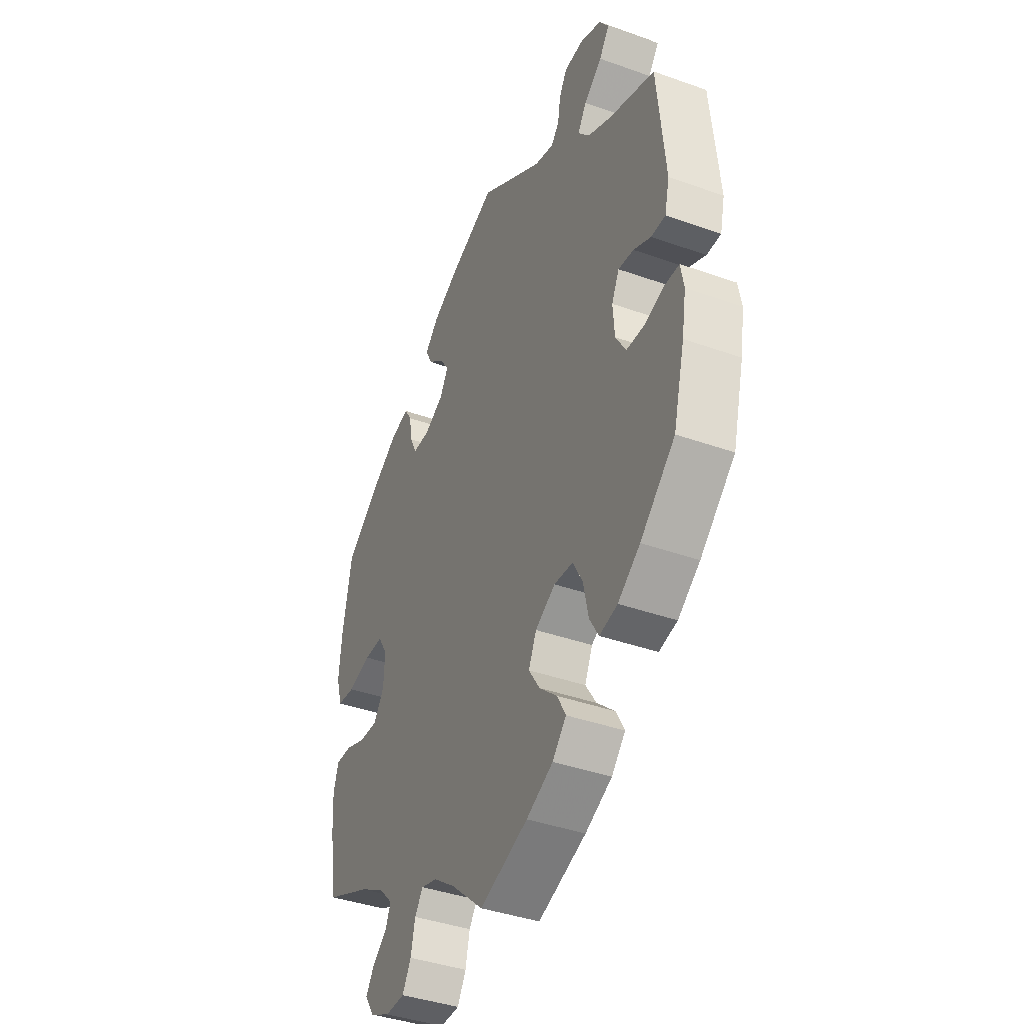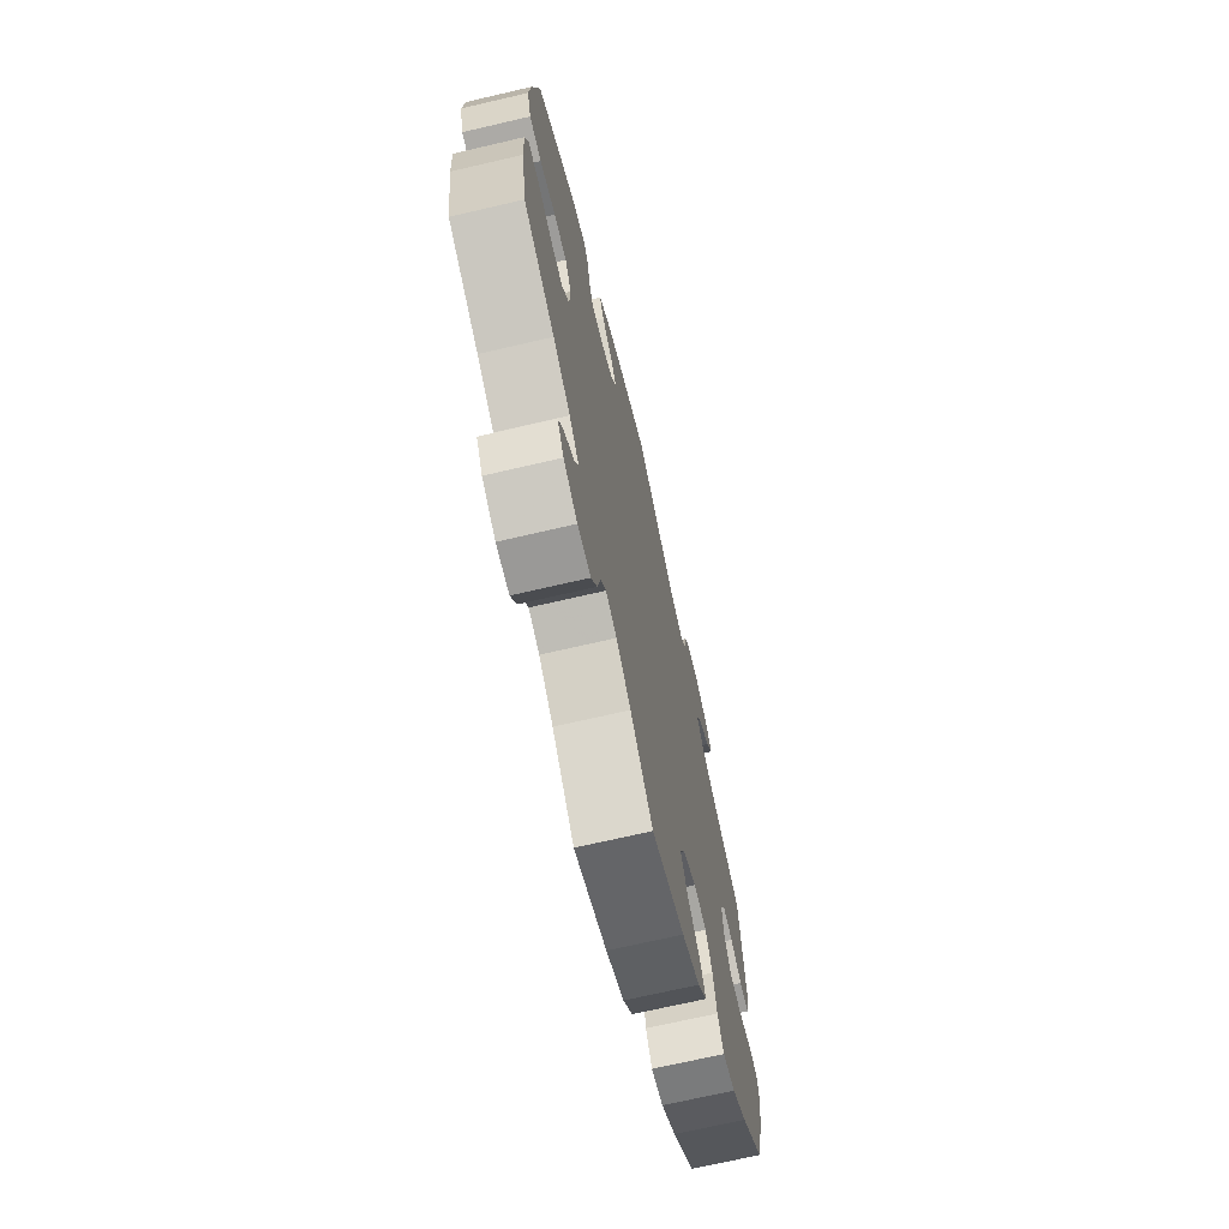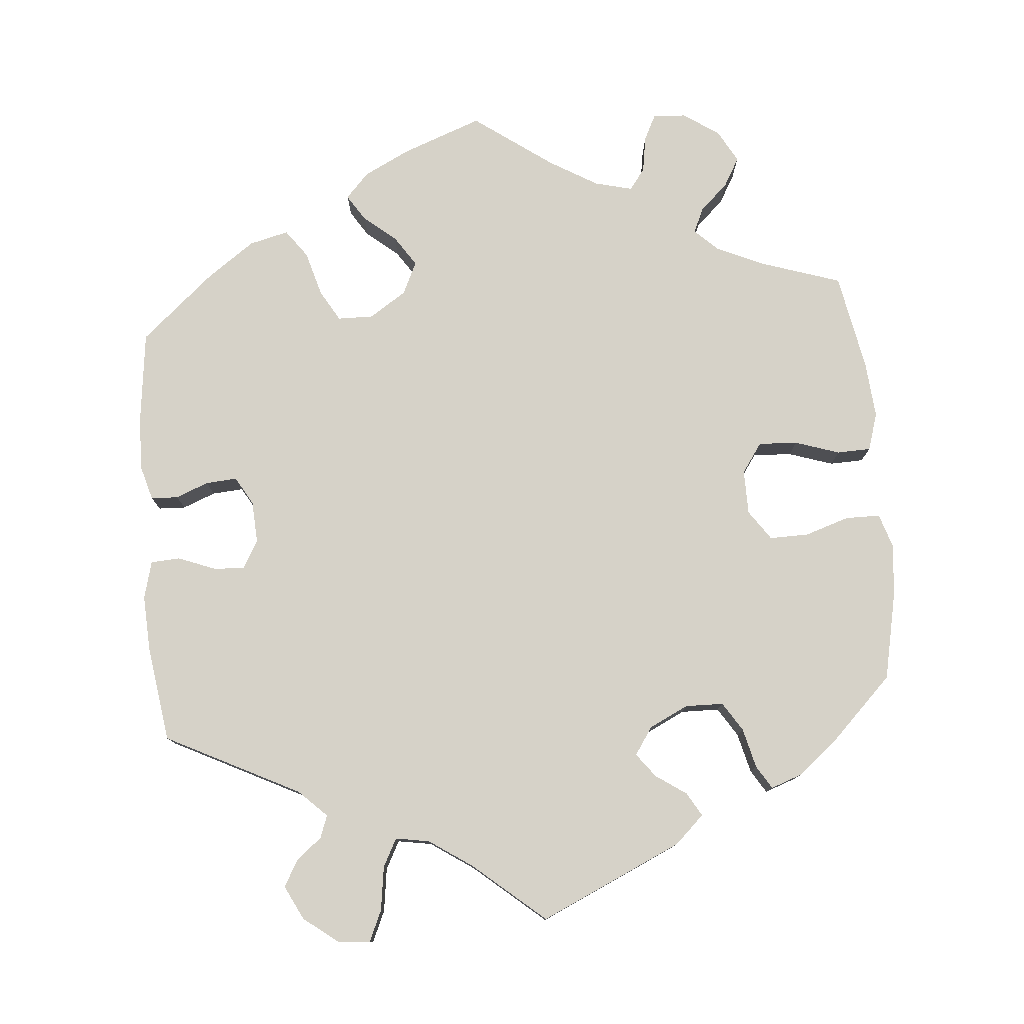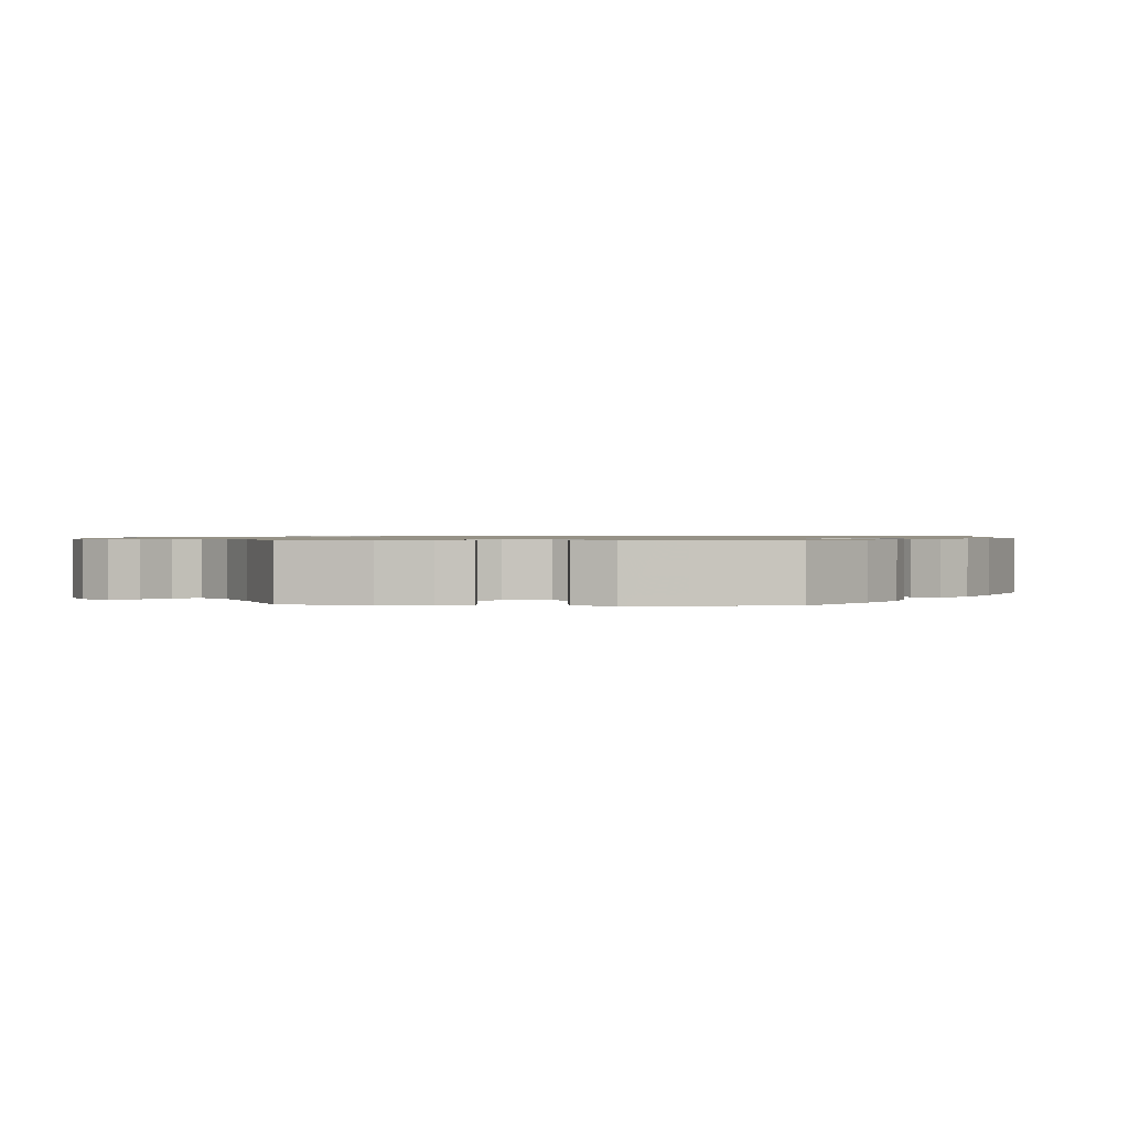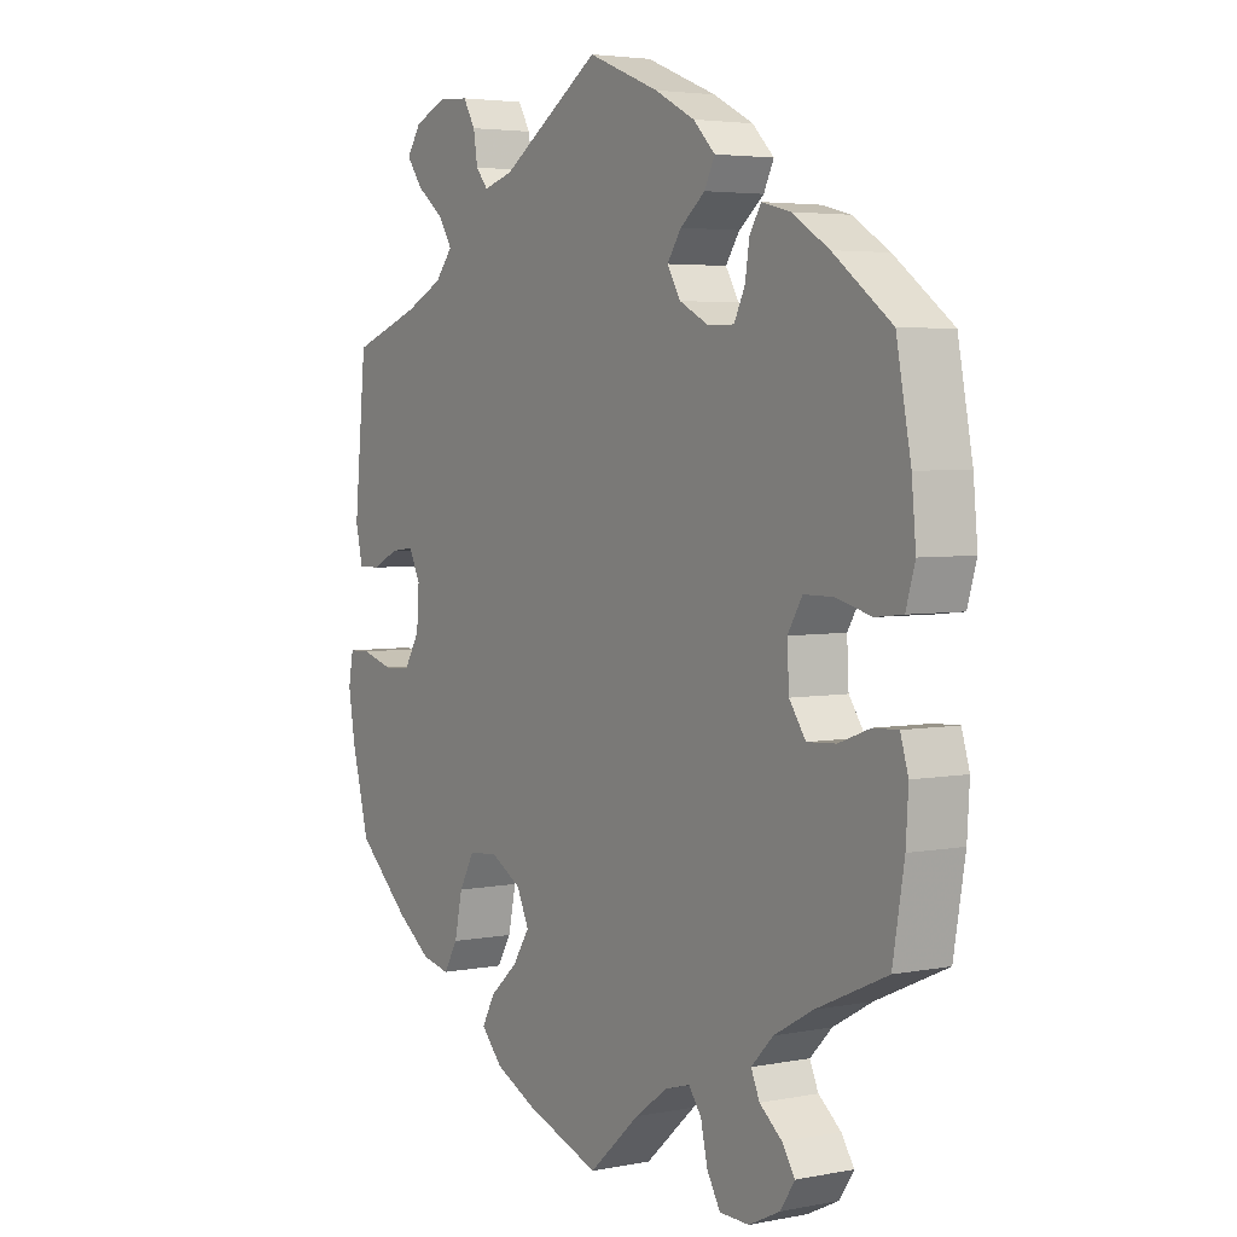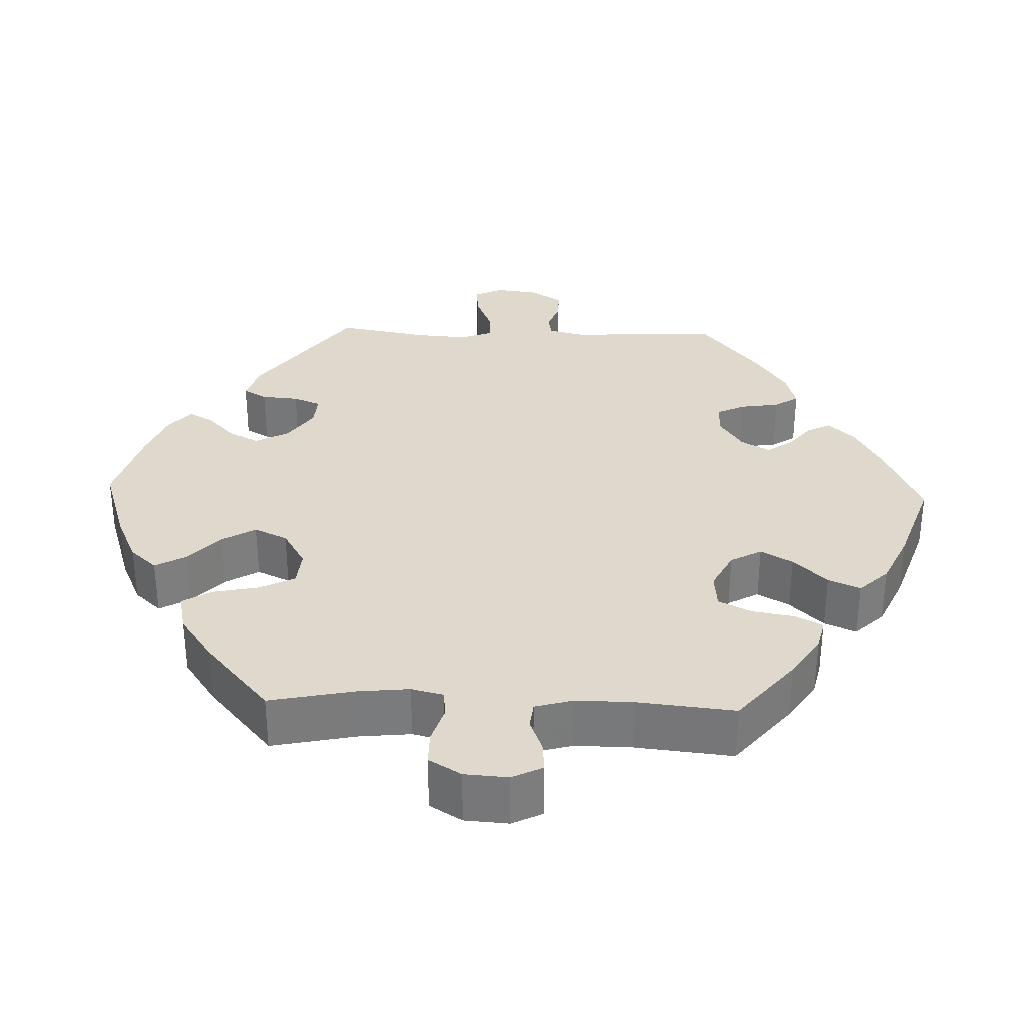
<metadata>
{"format":"obj","ext":"obj","renderer":"f3d","projection":"perspective","resolution":1024,"background":"white","views":[{"elev":-40.0,"azim":66.2,"up":"+Z"},{"elev":-70.0,"azim":-76.9,"up":"+Z"},{"elev":78.2,"azim":55.1,"up":"+Y"},{"elev":1.0,"azim":-86.8,"up":"+Y"},{"elev":4.0,"azim":-122.8,"up":"+Z"},{"elev":32.0,"azim":-148.0,"up":"+Y"}]}
</metadata>
<code>
v -0.52 0.07 -0.177
v -0.524 0.07 -0.111
v -0.511 0.07 -0.068
v -0.47 0.07 -0.07
v -0.419 0.07 -0.089
v -0.371 0.07 -0.092
v -0.344 0.07 -0.053
v -0.341 0.07 0.005
v -0.365 0.07 0.045
v -0.413 0.07 0.045
v -0.472 0.07 0.03
v -0.517 0.07 0.035
v -0.532 0.07 0.086
v -0.525 0.07 0.162
v -0.501 0.07 0.288
v -0.405 0.07 0.36
v -0.344 0.07 0.398
v -0.297 0.07 0.41
v -0.278 0.07 0.38
v -0.271 0.07 0.334
v -0.253 0.07 0.297
v -0.21 0.07 0.297
v -0.161 0.07 0.322
v -0.139 0.07 0.359
v -0.162 0.07 0.393
v -0.203 0.07 0.426
v -0.22 0.07 0.46
v -0.184 0.07 0.496
v -0.118 0.07 0.53
v 0 0.07 0.577
v 0.165 0.07 0.469
v 0.214 0.07 0.455
v 0.234 0.07 0.479
v 0.241 0.07 0.522
v 0.261 0.07 0.556
v 0.311 0.07 0.559
v 0.364 0.07 0.537
v 0.388 0.07 0.502
v 0.362 0.07 0.466
v 0.316 0.07 0.43
v 0.294 0.07 0.395
v 0.323 0.07 0.36
v 0.385 0.07 0.33
v 0.5 0.07 0.289
v 0.52 0.07 0.084
v 0.508 0.07 0.033
v 0.472 0.07 0.033
v 0.428 0.07 0.054
v 0.389 0.07 0.059
v 0.37 0.07 0.02
v 0.374 0.07 -0.037
v 0.4 0.07 -0.08
v 0.445 0.07 -0.082
v 0.497 0.07 -0.067
v 0.533 0.07 -0.068
v 0.541 0.07 -0.112
v 0.53 0.07 -0.178
v 0.501 0.07 -0.289
v 0.413 0.07 -0.368
v 0.357 0.07 -0.408
v 0.311 0.07 -0.418
v 0.288 0.07 -0.379
v 0.275 0.07 -0.319
v 0.25 0.07 -0.274
v 0.202 0.07 -0.27
v 0.151 0.07 -0.299
v 0.131 0.07 -0.342
v 0.159 0.07 -0.385
v 0.205 0.07 -0.426
v 0.226 0.07 -0.465
v 0.191 0.07 -0.503
v 0.123 0.07 -0.535
v 0 0.07 -0.578
v -0.084 0.07 -0.503
v -0.138 0.07 -0.464
v -0.179 0.07 -0.452
v -0.2 0.07 -0.481
v -0.211 0.07 -0.53
v -0.233 0.07 -0.568
v -0.282 0.07 -0.569
v -0.333 0.07 -0.544
v -0.357 0.07 -0.508
v -0.336 0.07 -0.476
v -0.299 0.07 -0.446
v -0.285 0.07 -0.414
v -0.321 0.07 -0.377
v -0.385 0.07 -0.341
v -0.501 0.07 -0.289
v -0.52 0 -0.177
v -0.524 0 -0.111
v -0.511 0 -0.068
v -0.47 0 -0.07
v -0.419 0 -0.089
v -0.371 0 -0.092
v -0.344 0 -0.053
v -0.341 0 0.005
v -0.365 0 0.045
v -0.413 0 0.045
v -0.472 0 0.03
v -0.517 0 0.035
v -0.532 0 0.086
v -0.525 0 0.162
v -0.501 0 0.288
v -0.405 0 0.36
v -0.344 0 0.398
v -0.297 0 0.41
v -0.278 0 0.38
v -0.271 0 0.334
v -0.253 0 0.297
v -0.21 0 0.297
v -0.161 0 0.322
v -0.139 0 0.359
v -0.162 0 0.393
v -0.203 0 0.426
v -0.22 0 0.46
v -0.184 0 0.496
v -0.118 0 0.53
v 0 0 0.577
v 0.165 0 0.469
v 0.214 0 0.455
v 0.234 0 0.479
v 0.241 0 0.522
v 0.261 0 0.556
v 0.311 0 0.559
v 0.364 0 0.537
v 0.388 0 0.502
v 0.362 0 0.466
v 0.316 0 0.43
v 0.294 0 0.395
v 0.323 0 0.36
v 0.385 0 0.33
v 0.5 0 0.289
v 0.52 0 0.084
v 0.508 0 0.033
v 0.472 0 0.033
v 0.428 0 0.054
v 0.389 0 0.059
v 0.37 0 0.02
v 0.374 0 -0.037
v 0.4 0 -0.08
v 0.445 0 -0.082
v 0.497 0 -0.067
v 0.533 0 -0.068
v 0.541 0 -0.112
v 0.53 0 -0.178
v 0.501 0 -0.289
v 0.413 0 -0.368
v 0.357 0 -0.408
v 0.311 0 -0.418
v 0.288 0 -0.379
v 0.275 0 -0.319
v 0.25 0 -0.274
v 0.202 0 -0.27
v 0.151 0 -0.299
v 0.131 0 -0.342
v 0.159 0 -0.385
v 0.205 0 -0.426
v 0.226 0 -0.465
v 0.191 0 -0.503
v 0.123 0 -0.535
v 0 0 -0.578
v -0.084 0 -0.503
v -0.138 0 -0.464
v -0.179 0 -0.452
v -0.2 0 -0.481
v -0.211 0 -0.53
v -0.233 0 -0.568
v -0.282 0 -0.569
v -0.333 0 -0.544
v -0.357 0 -0.508
v -0.336 0 -0.476
v -0.299 0 -0.446
v -0.285 0 -0.414
v -0.321 0 -0.377
v -0.385 0 -0.341
v -0.501 0 -0.289
f 87 88 1 2
f 86 87 2 3
f 85 86 3 4
f 81 82 83 84
f 81 84 85
f 80 81 85
f 77 78 79 80
f 76 77 80 85
f 75 76 85 4
f 71 72 73 74
f 68 69 70 71
f 67 68 71 74
f 66 67 74 75
f 60 61 62 63
f 60 63 64
f 59 60 64
f 58 59 64
f 57 58 64 65
f 53 54 55 56
f 52 53 56 57
f 45 46 47 48
f 43 44 45 48
f 42 43 48 49
f 41 42 49 50
f 37 38 39 40
f 37 40 41
f 36 37 41
f 33 34 35 36
f 32 33 36 41
f 31 32 41 50
f 25 26 27 28
f 24 25 28 29
f 17 18 19 20
f 17 20 21
f 16 17 21
f 15 16 21
f 14 15 21 22
f 10 11 12 13
f 9 10 13 14
f 75 4 5
f 66 75 5 6
f 52 57 65
f 51 52 65 66
f 24 29 30 31
f 23 24 31 50
f 22 23 50 51
f 9 14 22 51
f 51 66 6 7
f 8 9 51
f 7 8 51
f 90 89 176 175
f 91 90 175 174
f 92 91 174 173
f 172 171 170 169
f 173 172 169
f 173 169 168
f 168 167 166 165
f 173 168 165 164
f 92 173 164 163
f 162 161 160 159
f 159 158 157 156
f 162 159 156 155
f 163 162 155 154
f 151 150 149 148
f 152 151 148
f 152 148 147
f 152 147 146
f 153 152 146 145
f 144 143 142 141
f 145 144 141 140
f 136 135 134 133
f 136 133 132 131
f 137 136 131 130
f 138 137 130 129
f 128 127 126 125
f 129 128 125
f 129 125 124
f 124 123 122 121
f 129 124 121 120
f 138 129 120 119
f 116 115 114 113
f 117 116 113 112
f 108 107 106 105
f 109 108 105
f 109 105 104
f 109 104 103
f 110 109 103 102
f 101 100 99 98
f 102 101 98 97
f 93 92 163
f 94 93 163 154
f 153 145 140
f 154 153 140 139
f 119 118 117 112
f 138 119 112 111
f 139 138 111 110
f 139 110 102 97
f 95 94 154 139
f 139 97 96
f 139 96 95
f 1 89 90 2
f 2 90 91 3
f 3 91 92 4
f 4 92 93 5
f 5 93 94 6
f 6 94 95 7
f 7 95 96 8
f 8 96 97 9
f 9 97 98 10
f 10 98 99 11
f 11 99 100 12
f 12 100 101 13
f 13 101 102 14
f 14 102 103 15
f 15 103 104 16
f 16 104 105 17
f 17 105 106 18
f 18 106 107 19
f 19 107 108 20
f 20 108 109 21
f 21 109 110 22
f 22 110 111 23
f 23 111 112 24
f 24 112 113 25
f 25 113 114 26
f 26 114 115 27
f 27 115 116 28
f 28 116 117 29
f 29 117 118 30
f 30 118 119 31
f 31 119 120 32
f 32 120 121 33
f 33 121 122 34
f 34 122 123 35
f 35 123 124 36
f 36 124 125 37
f 37 125 126 38
f 38 126 127 39
f 39 127 128 40
f 40 128 129 41
f 41 129 130 42
f 42 130 131 43
f 43 131 132 44
f 44 132 133 45
f 45 133 134 46
f 46 134 135 47
f 47 135 136 48
f 48 136 137 49
f 49 137 138 50
f 50 138 139 51
f 51 139 140 52
f 52 140 141 53
f 53 141 142 54
f 54 142 143 55
f 55 143 144 56
f 56 144 145 57
f 57 145 146 58
f 58 146 147 59
f 59 147 148 60
f 60 148 149 61
f 61 149 150 62
f 62 150 151 63
f 63 151 152 64
f 64 152 153 65
f 65 153 154 66
f 66 154 155 67
f 67 155 156 68
f 68 156 157 69
f 69 157 158 70
f 70 158 159 71
f 71 159 160 72
f 72 160 161 73
f 73 161 162 74
f 74 162 163 75
f 75 163 164 76
f 76 164 165 77
f 77 165 166 78
f 78 166 167 79
f 79 167 168 80
f 80 168 169 81
f 81 169 170 82
f 82 170 171 83
f 83 171 172 84
f 84 172 173 85
f 85 173 174 86
f 86 174 175 87
f 87 175 176 88
f 88 176 89 1

</code>
